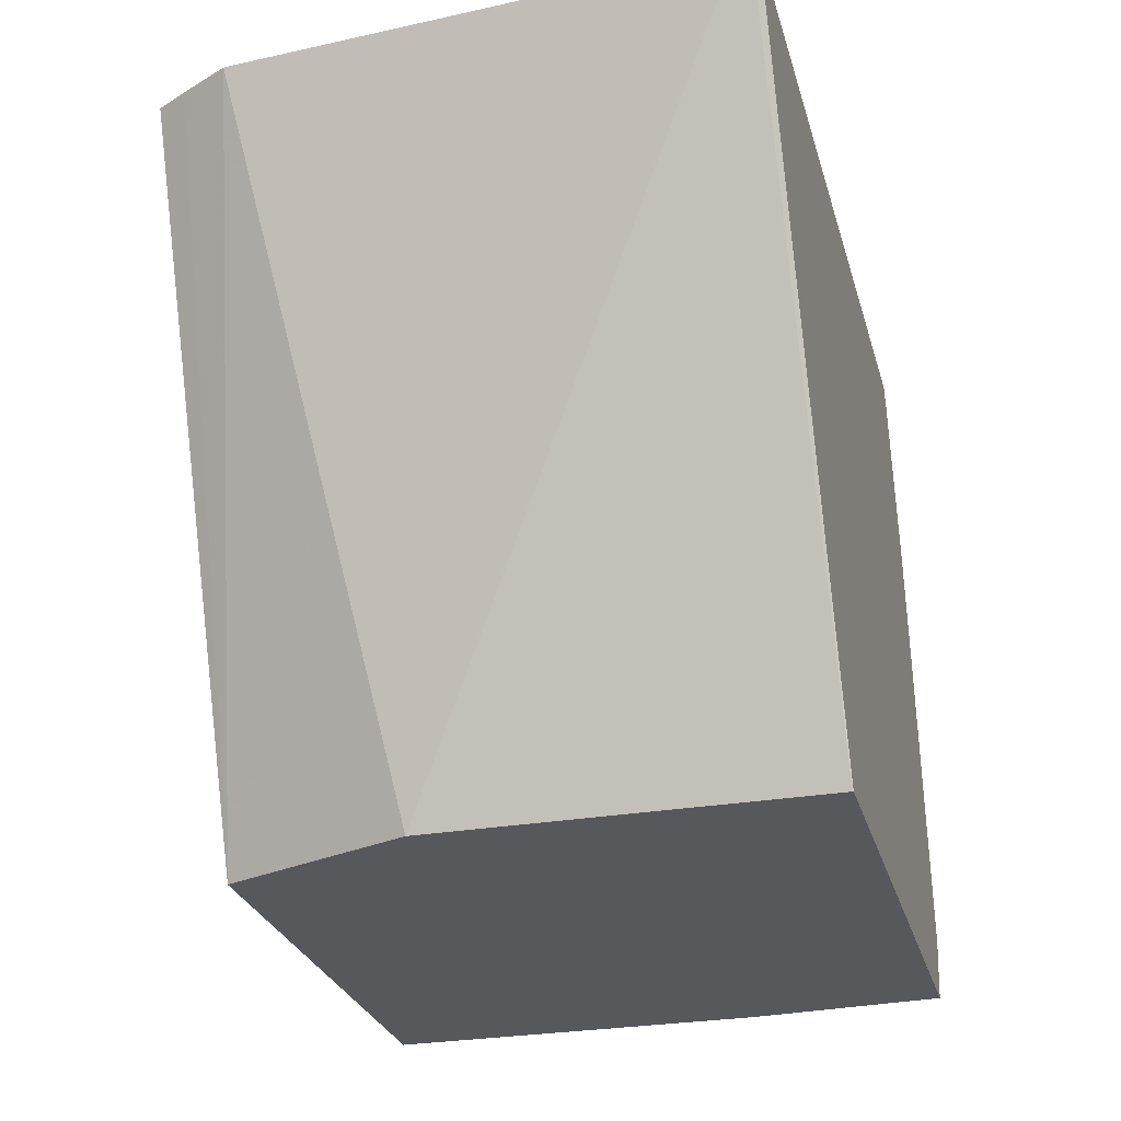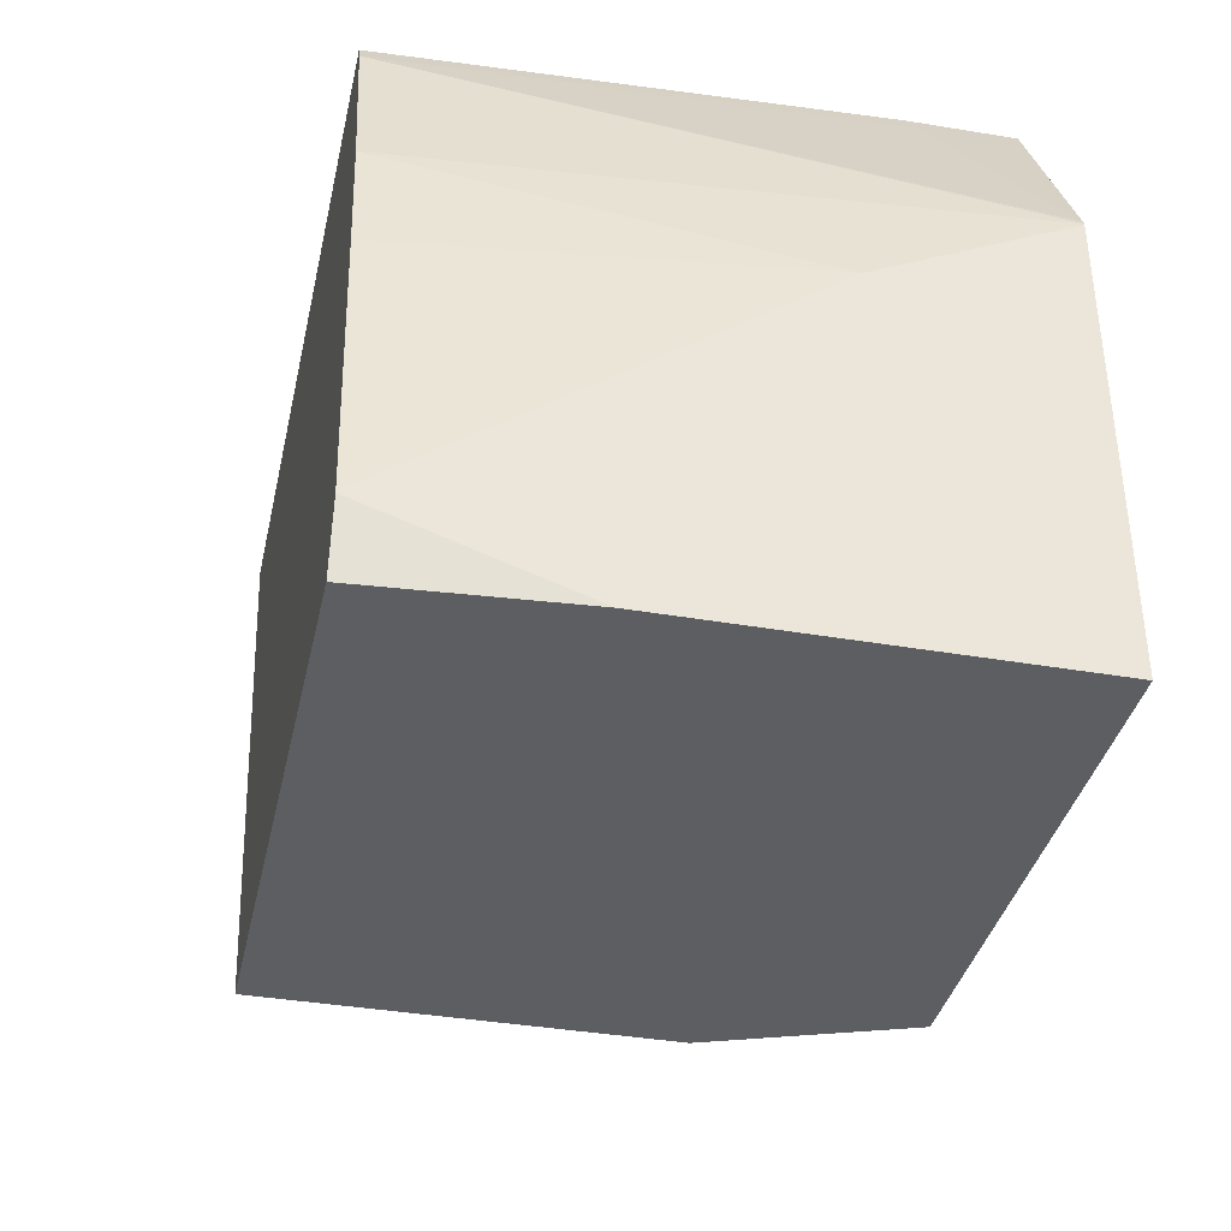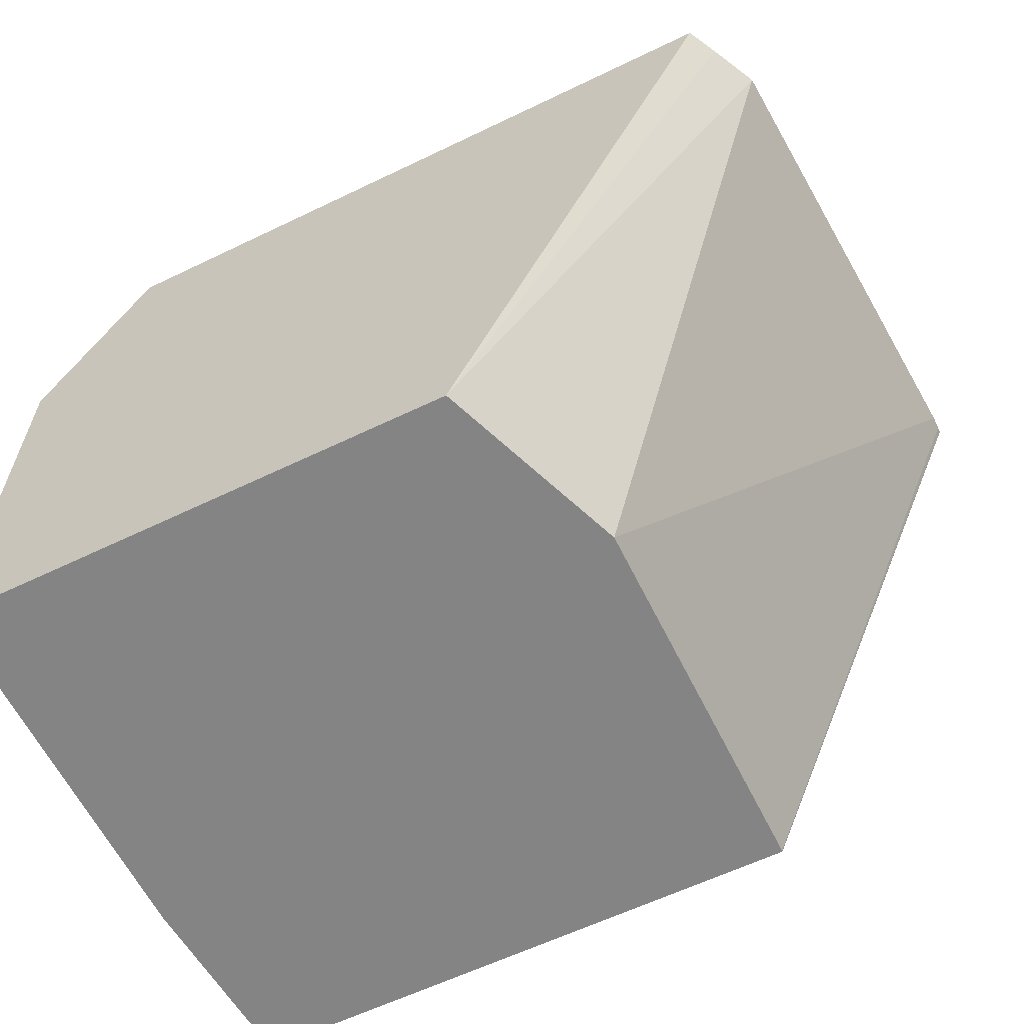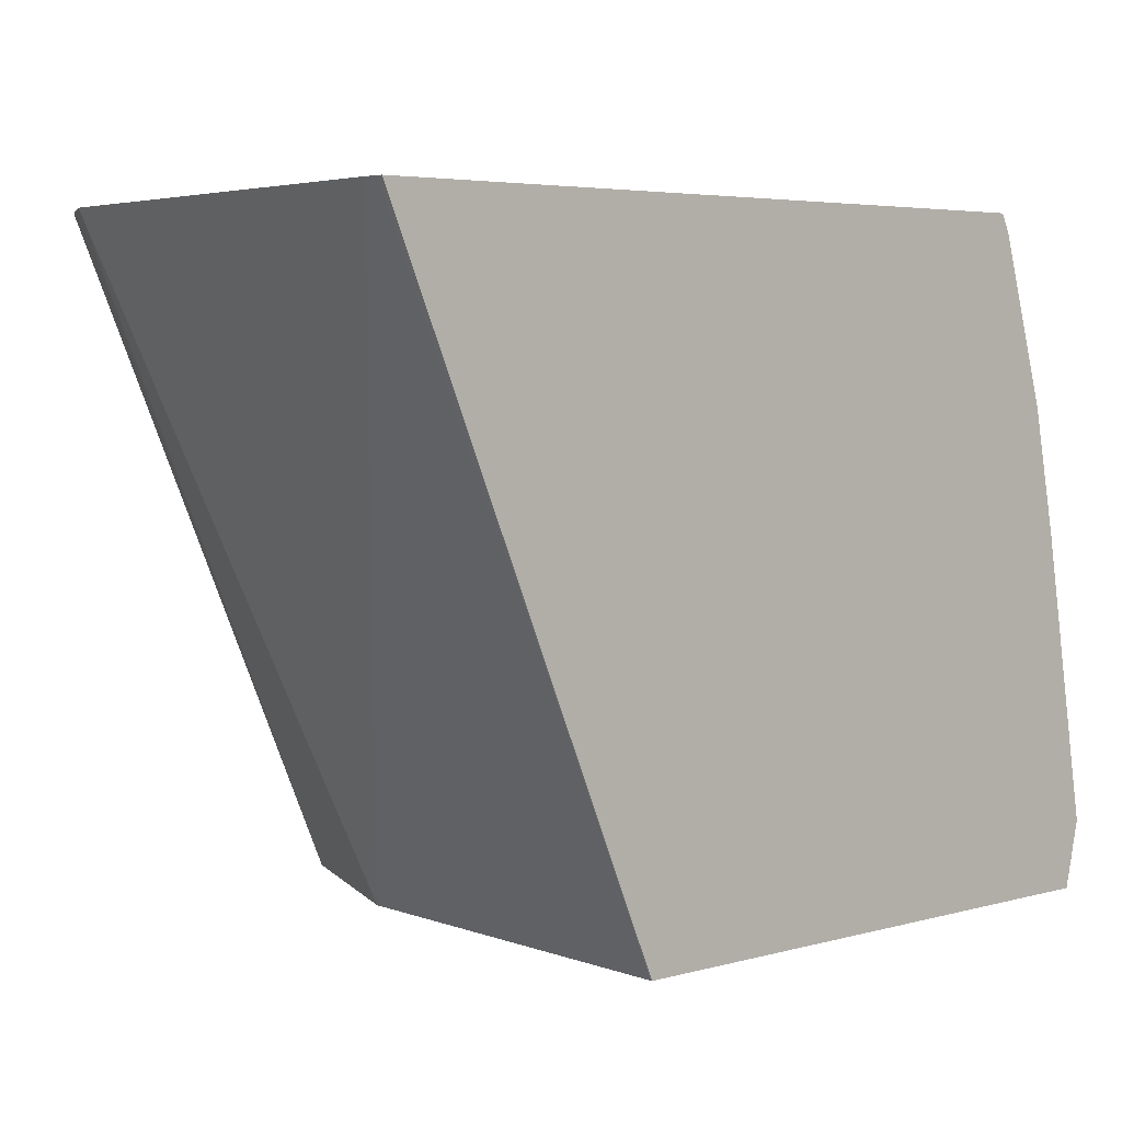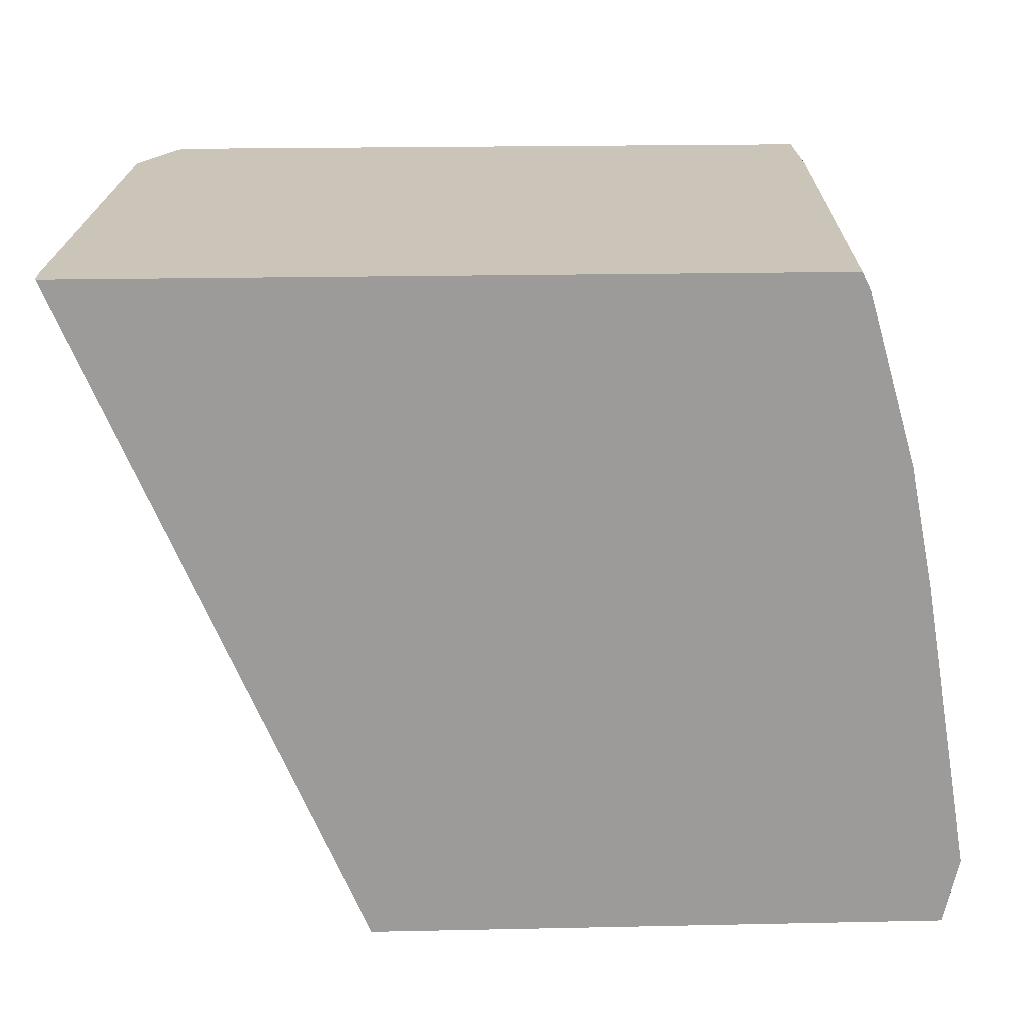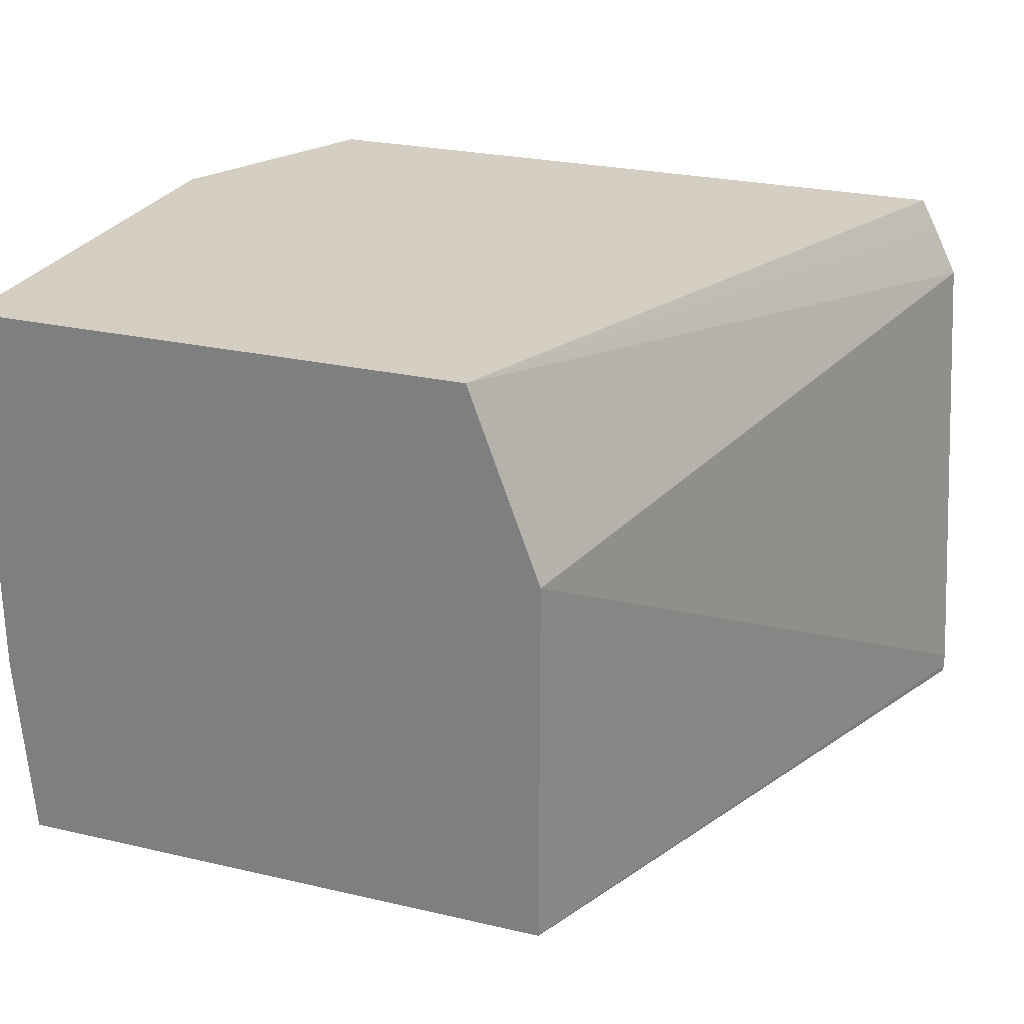
<metadata>
{"format":"obj","ext":"obj","renderer":"f3d","projection":"perspective","resolution":1024,"background":"white","views":[{"elev":-27.9,"azim":-75.1,"up":"+Z"},{"elev":-37.5,"azim":77.5,"up":"+Z"},{"elev":-61.5,"azim":-153.9,"up":"+Z"},{"elev":4.6,"azim":-41.0,"up":"+Z"},{"elev":20.4,"azim":-2.2,"up":"+Z"},{"elev":25.8,"azim":-159.8,"up":"+Y"}]}
</metadata>
<code>
v 0.2668 0.03335 -0.02301
v 0.2668 0.1667 -0.02301
v 0.2668 0.03309 -0.02301
v 0.1701 0.03297 0.2056
v 0.1699 0.03532 0.2056
v 0.1699 0.04012 0.2056
v 0.1806 0.2056 0.2056
v 0.2914 0.2328 -0.02301
v 0.2668 0.03297 -0.02301
v 0.4223 0.03297 0.2056
v 0.189 0.2223 0.2056
v 0.4668 0.2328 -0.02301
v 0.1945 0.2328 0.2056
v 0.4619 0.03297 -0.02301
v 0.4253 0.03297 0.1997
v 0.4307 0.1973 0.2056
v 0.4668 0.2328 0.1328
v 0.467 0.03297 -0.0003622
v 0.4668 0.1 -0.02301
v 0.4311 0.2328 0.2056
v 0.4334 0.2 0.2001
v 0.442 0.03297 0.1419
v 0.4667 0.2328 0.1334
v 0.4662 0.2328 0.1345
v 0.4557 0.2223 0.1556
v 0.4668 0.1667 0.1
v 0.467 0.03297 0.0001972
v 0.4503 0.03297 0.09964
f 12 27 18
f 12 17 27
f 10 15 16
f 8 17 12
f 8 20 24
f 8 24 23
f 8 13 20
f 8 11 13
f 12 18 19
f 8 23 17
f 14 19 18
f 21 25 24
f 15 22 23
f 15 23 24
f 15 24 25
f 15 25 21
f 17 23 26
f 17 26 27
f 20 21 24
f 22 28 26
f 22 26 23
f 26 28 27
f 7 11 8
f 15 21 16
f 4 6 5
f 16 21 20
f 4 11 7
f 1 2 8
f 1 8 12
f 1 12 19
f 1 19 14
f 4 7 6
f 1 9 3
f 1 3 4
f 1 4 5
f 1 5 6
f 1 6 2
f 2 6 7
f 2 7 8
f 1 14 9
f 4 9 14
f 3 9 4
f 4 13 11
f 4 20 13
f 4 10 16
f 4 15 10
f 4 16 20
f 4 28 22
f 4 27 28
f 4 18 27
f 4 14 18
f 4 22 15

</code>
